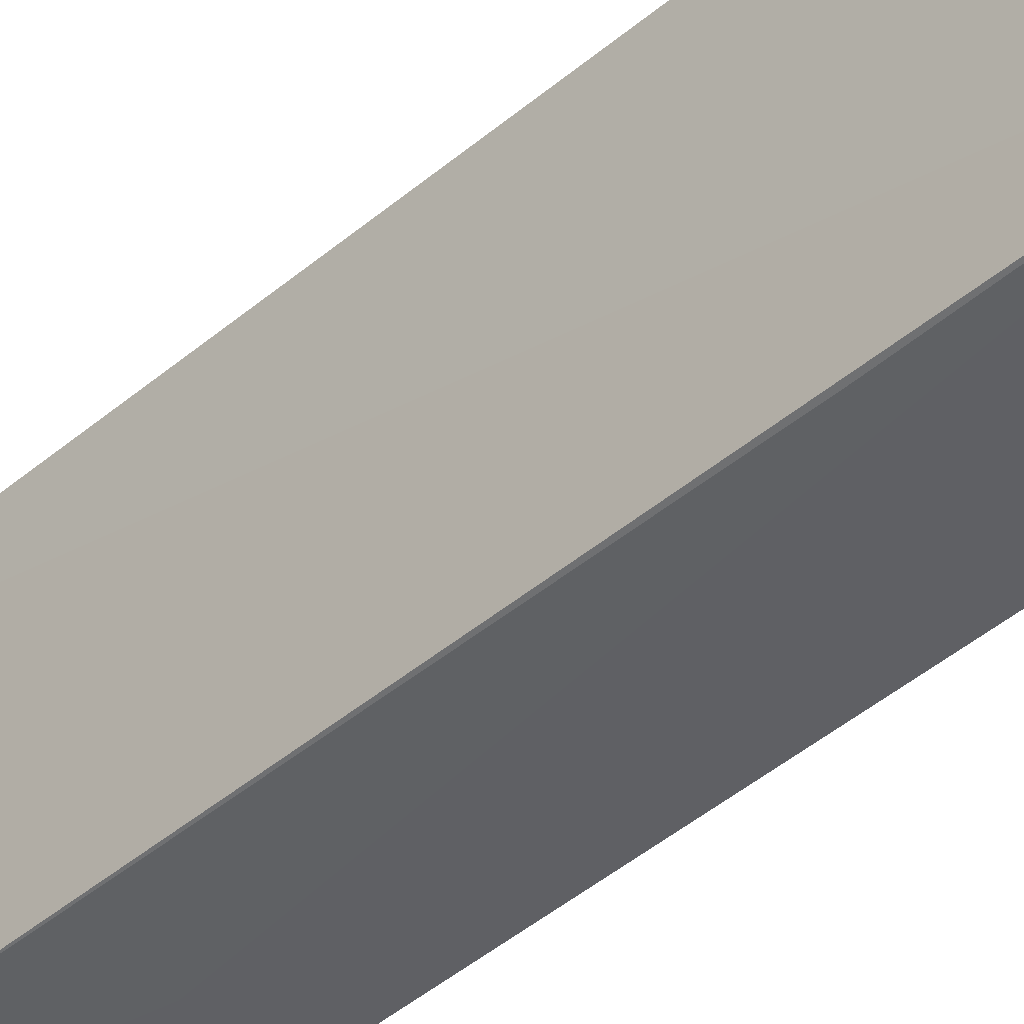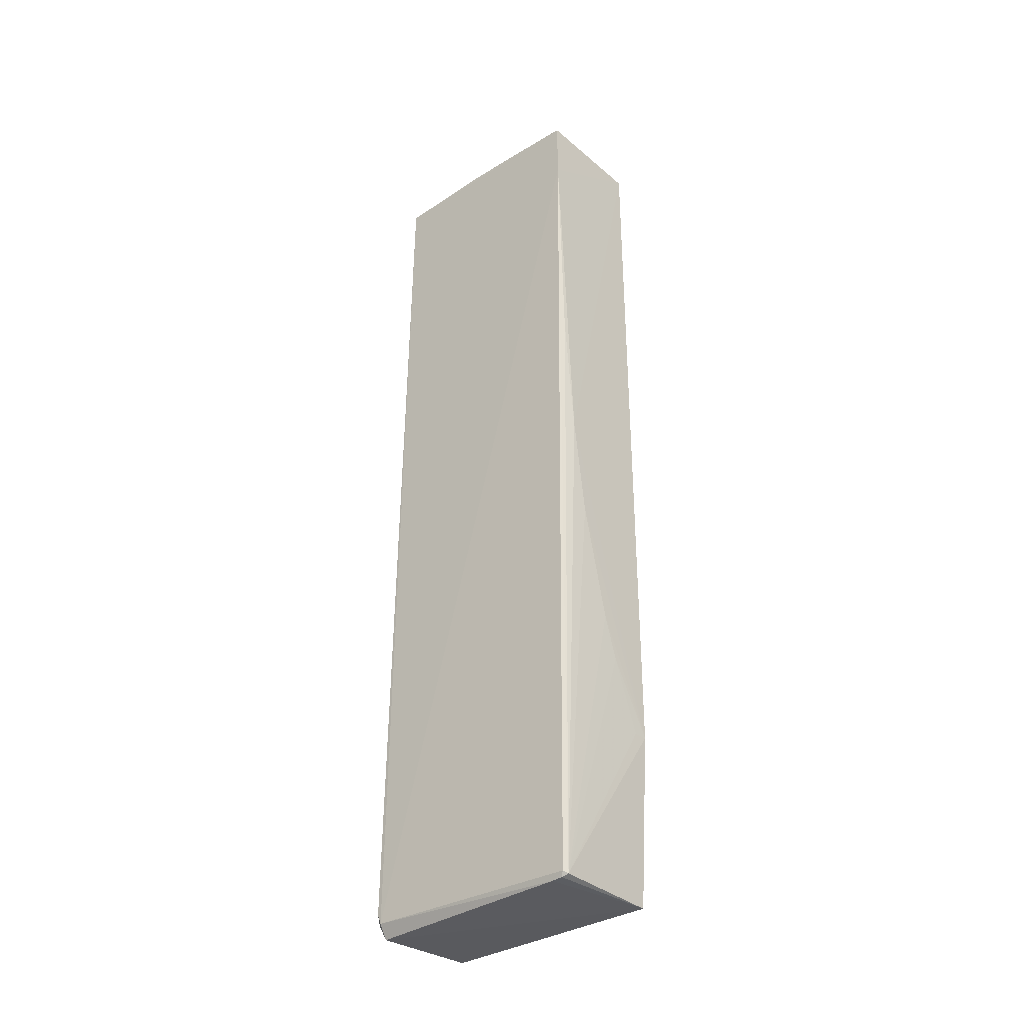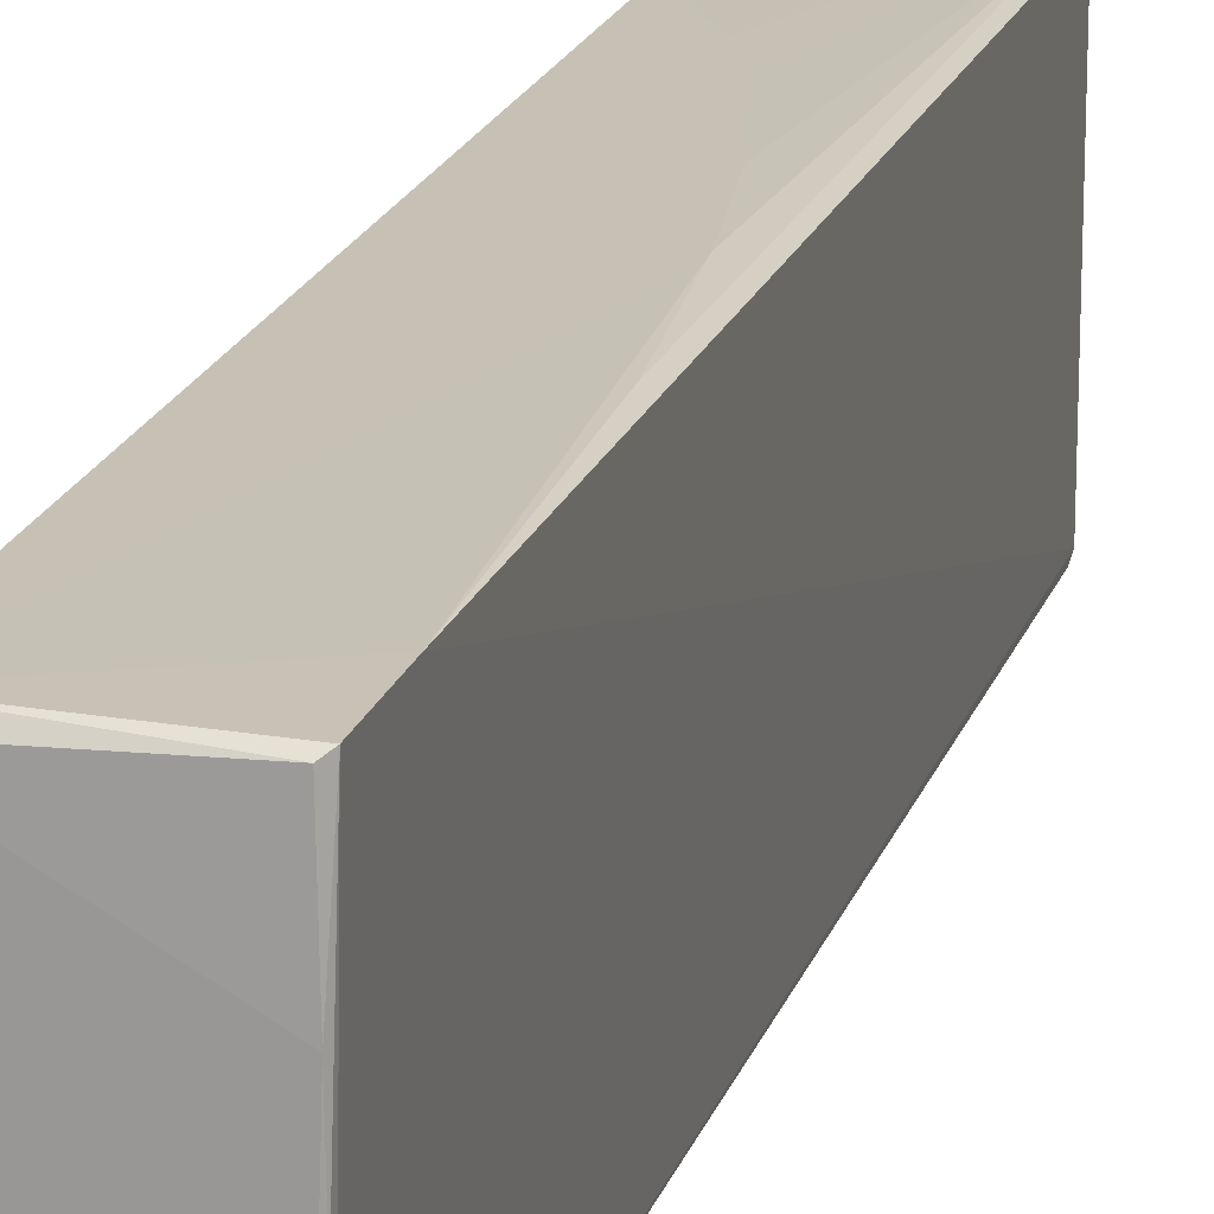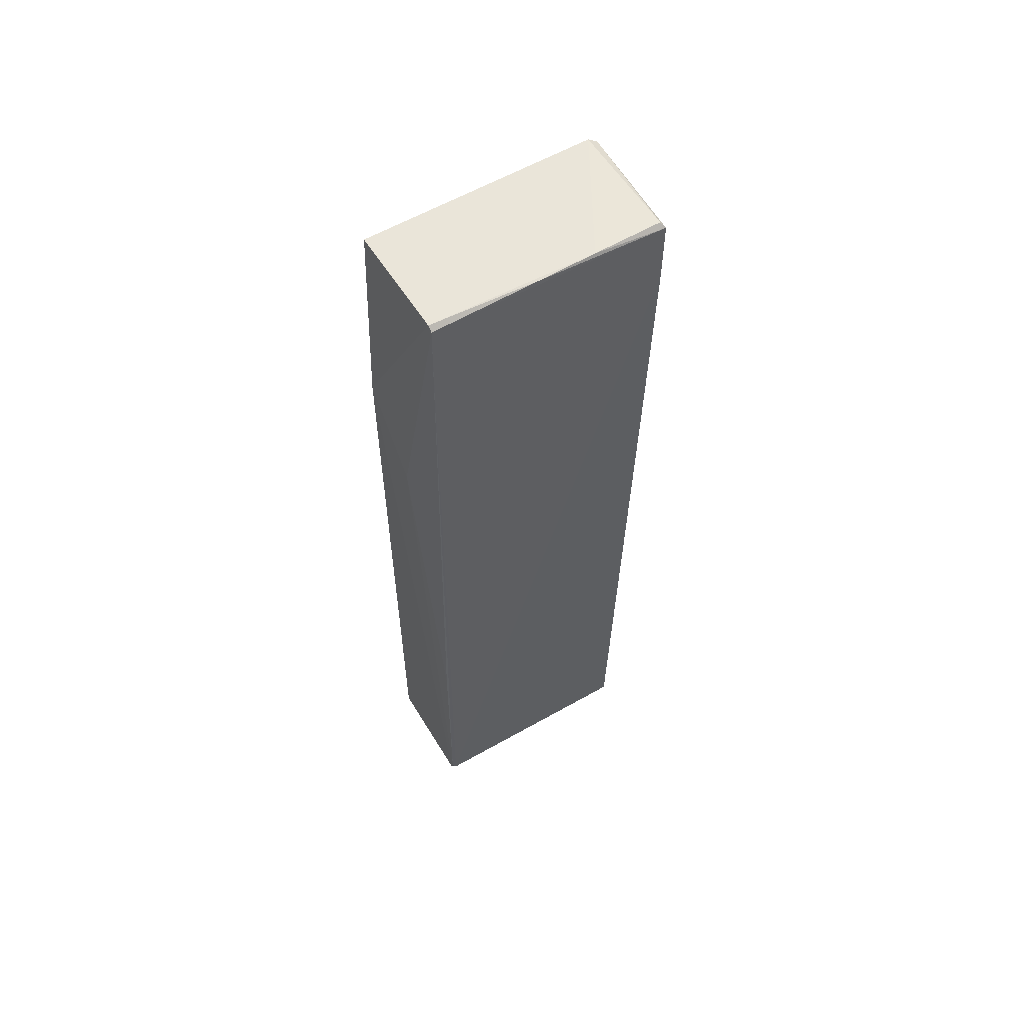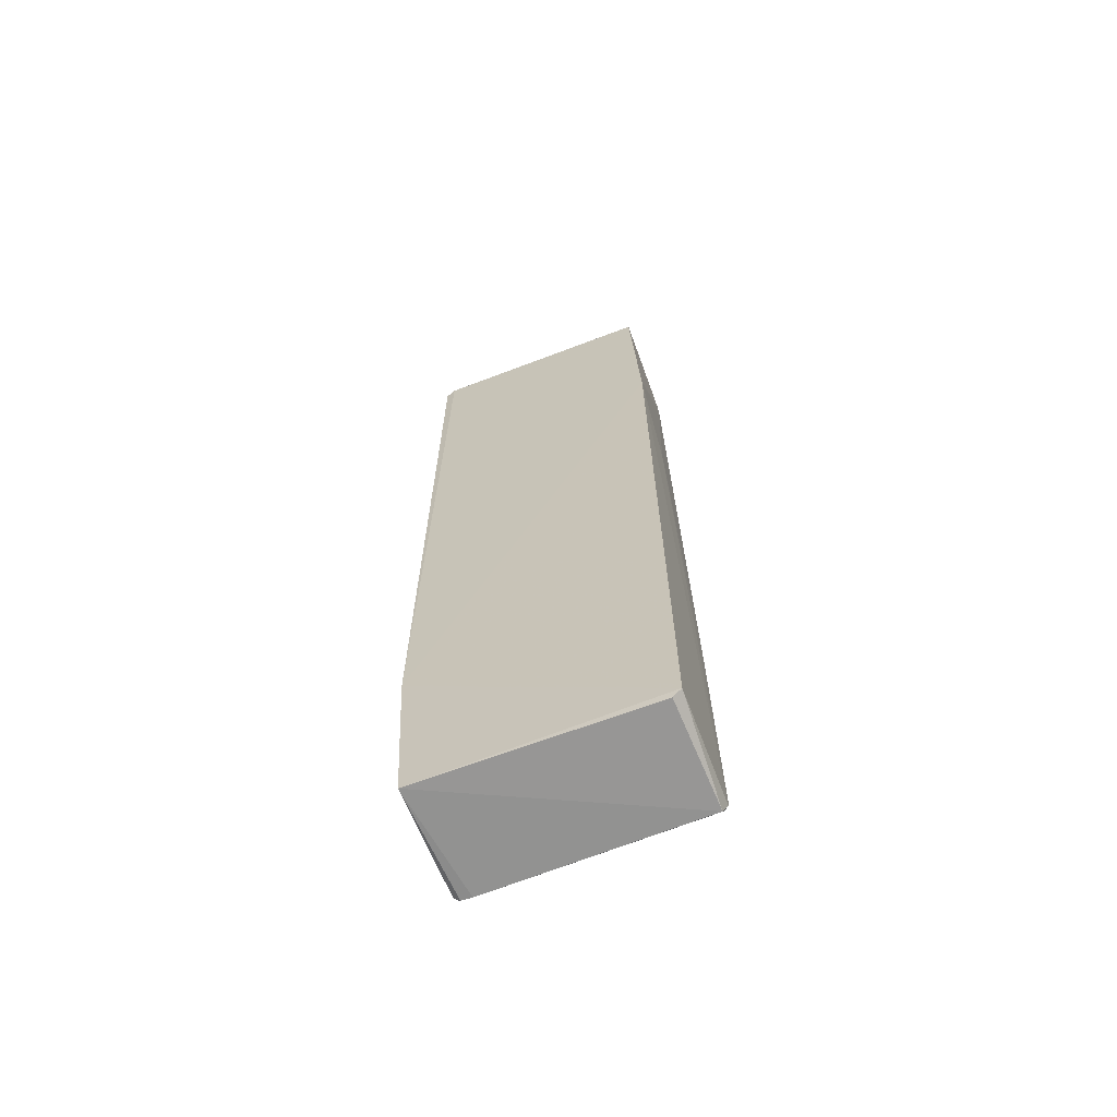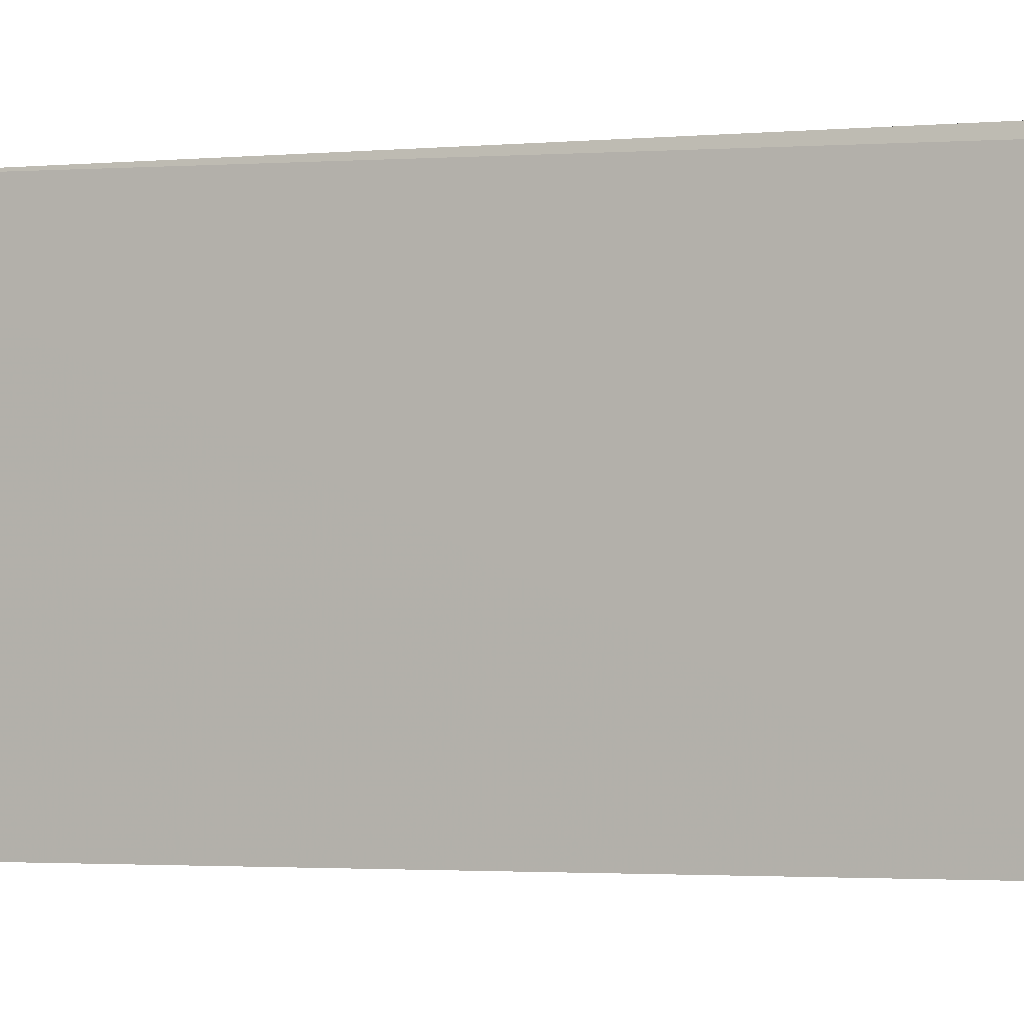
<metadata>
{"format":"obj","ext":"obj","renderer":"f3d","projection":"perspective","resolution":1024,"background":"white","views":[{"elev":-43.8,"azim":135.4,"up":"+Y"},{"elev":-33.9,"azim":130.4,"up":"+Z"},{"elev":18.2,"azim":14.5,"up":"+Y"},{"elev":59.1,"azim":59.3,"up":"+Z"},{"elev":-65.6,"azim":-69.0,"up":"+Z"},{"elev":-1.3,"azim":-64.0,"up":"+Y"}]}
</metadata>
<code>
v 0.0426 0.01867 0.1518
v 0.04284 -0.01826 0.1516
v 0.04301 0.01718 0.001594
v 0.02441 0.01771 0.001116
v 0.02435 -0.01863 0.1521
v 0.02425 0.01942 0.02907
v 0.04341 0.01924 0.1406
v 0.04201 -0.01828 0.1523
v 0.04242 -0.02009 0.002343
v 0.04216 0.01754 0.001299
v 0.02455 0.01968 0.1508
v 0.02432 -0.02026 0.002291
v 0.04337 0.01921 0.1511
v 0.04304 -0.01937 0.002413
v 0.04299 -0.001427 0.1521
v 0.02422 -0.01997 0.1172
v 0.04164 -0.01942 0.000196
v 0.03803 0.01925 0.06622
v 0.02432 0.01818 0.1519
v 0.04298 -0.02005 0.004058
v 0.04287 0.007744 0.1521
v 0.04269 0.01494 0.0006734
v 0.02443 -0.01887 0.0009851
v 0.03114 0.01929 0.04067
v 0.04037 0.01926 0.08247
v 0.03349 -0.01977 0.1033
v 0.04267 0.01666 0.000819
v 0.03346 0.01927 0.04764
v 0.02652 0.0193 0.02907
v 0.04222 0.01913 0.1034
v 0.0425 -0.01974 0.04304
f 10 4 6
f 10 7 3
f 12 6 4
f 13 2 7
f 13 11 1
f 13 7 11
f 14 7 2
f 14 3 7
f 15 8 2
f 15 2 13
f 16 8 5
f 16 12 9
f 16 6 12
f 16 2 8
f 17 9 12
f 17 14 9
f 19 1 11
f 19 5 8
f 19 16 5
f 19 11 6
f 19 6 16
f 20 14 2
f 20 9 14
f 21 15 13
f 21 13 1
f 21 1 19
f 21 19 8
f 21 8 15
f 22 17 4
f 22 3 14
f 22 14 17
f 23 17 12
f 23 12 4
f 23 4 17
f 25 10 18
f 25 11 7
f 25 18 6
f 25 6 11
f 26 16 9
f 26 9 20
f 26 2 16
f 27 22 4
f 27 4 10
f 27 10 3
f 27 3 22
f 28 18 10
f 28 10 24
f 28 24 6
f 28 6 18
f 29 24 10
f 29 10 6
f 29 6 24
f 30 25 7
f 30 7 10
f 30 10 25
f 31 26 20
f 31 20 2
f 31 2 26

</code>
